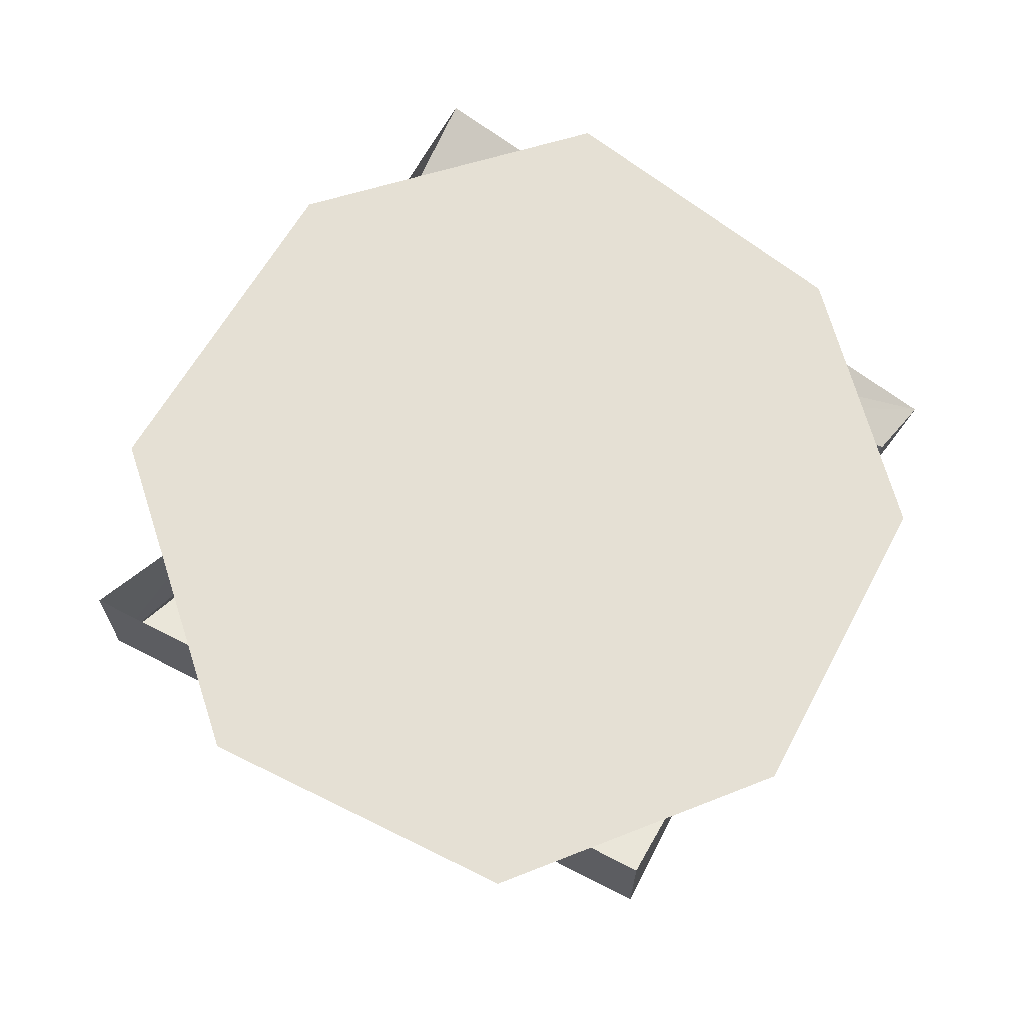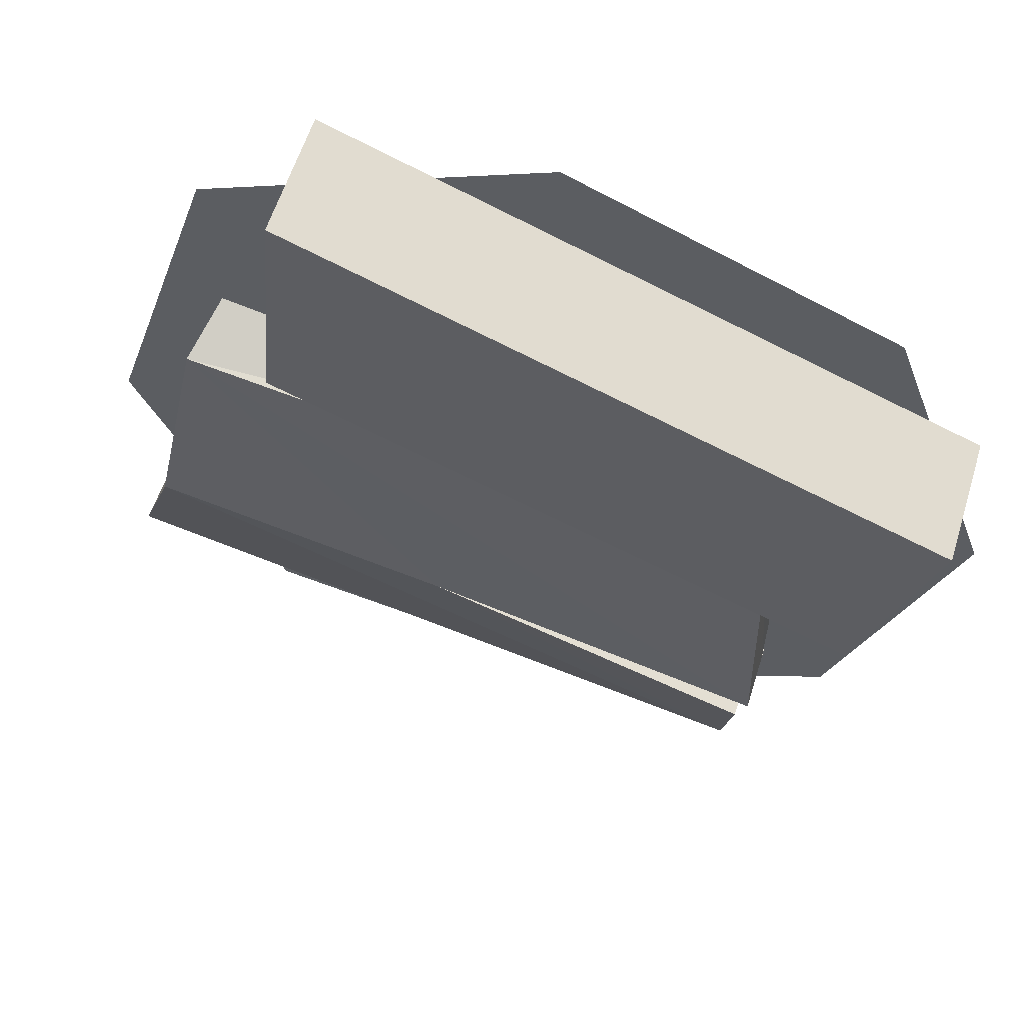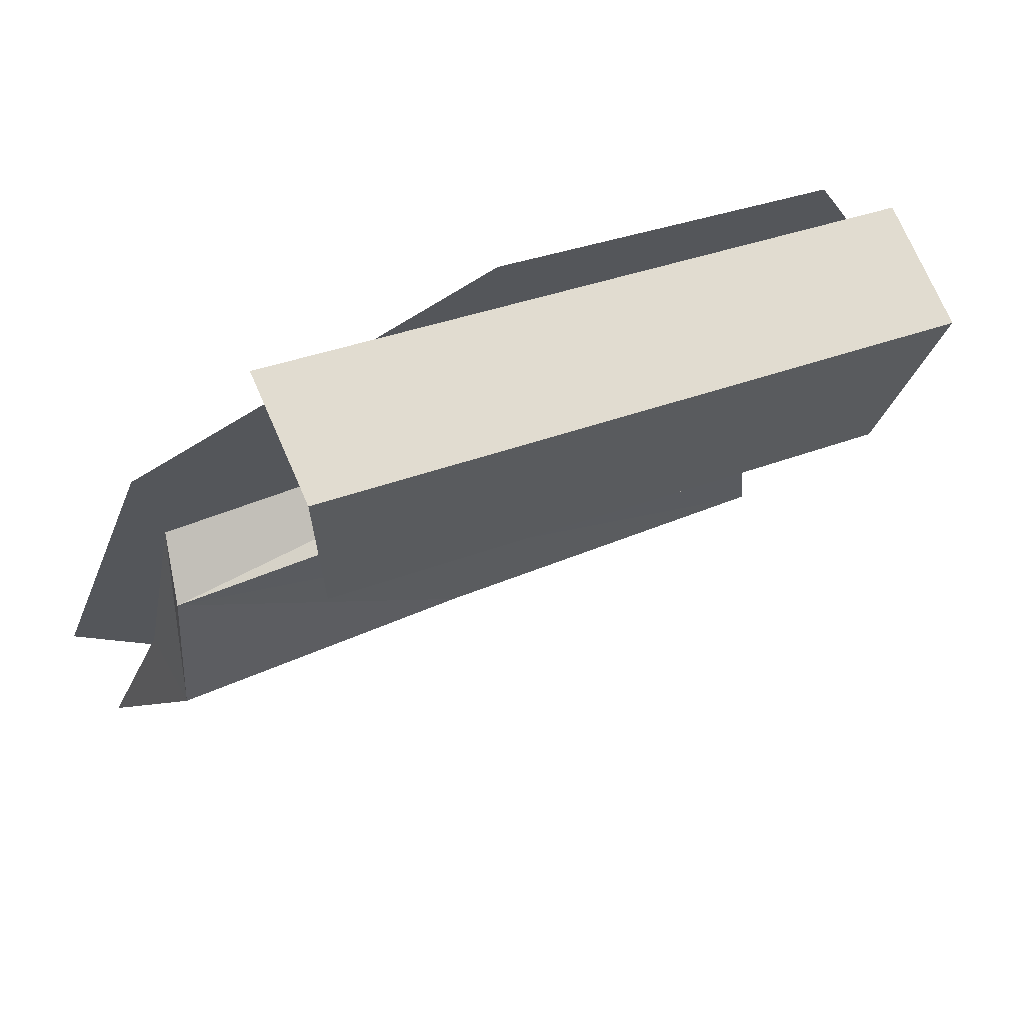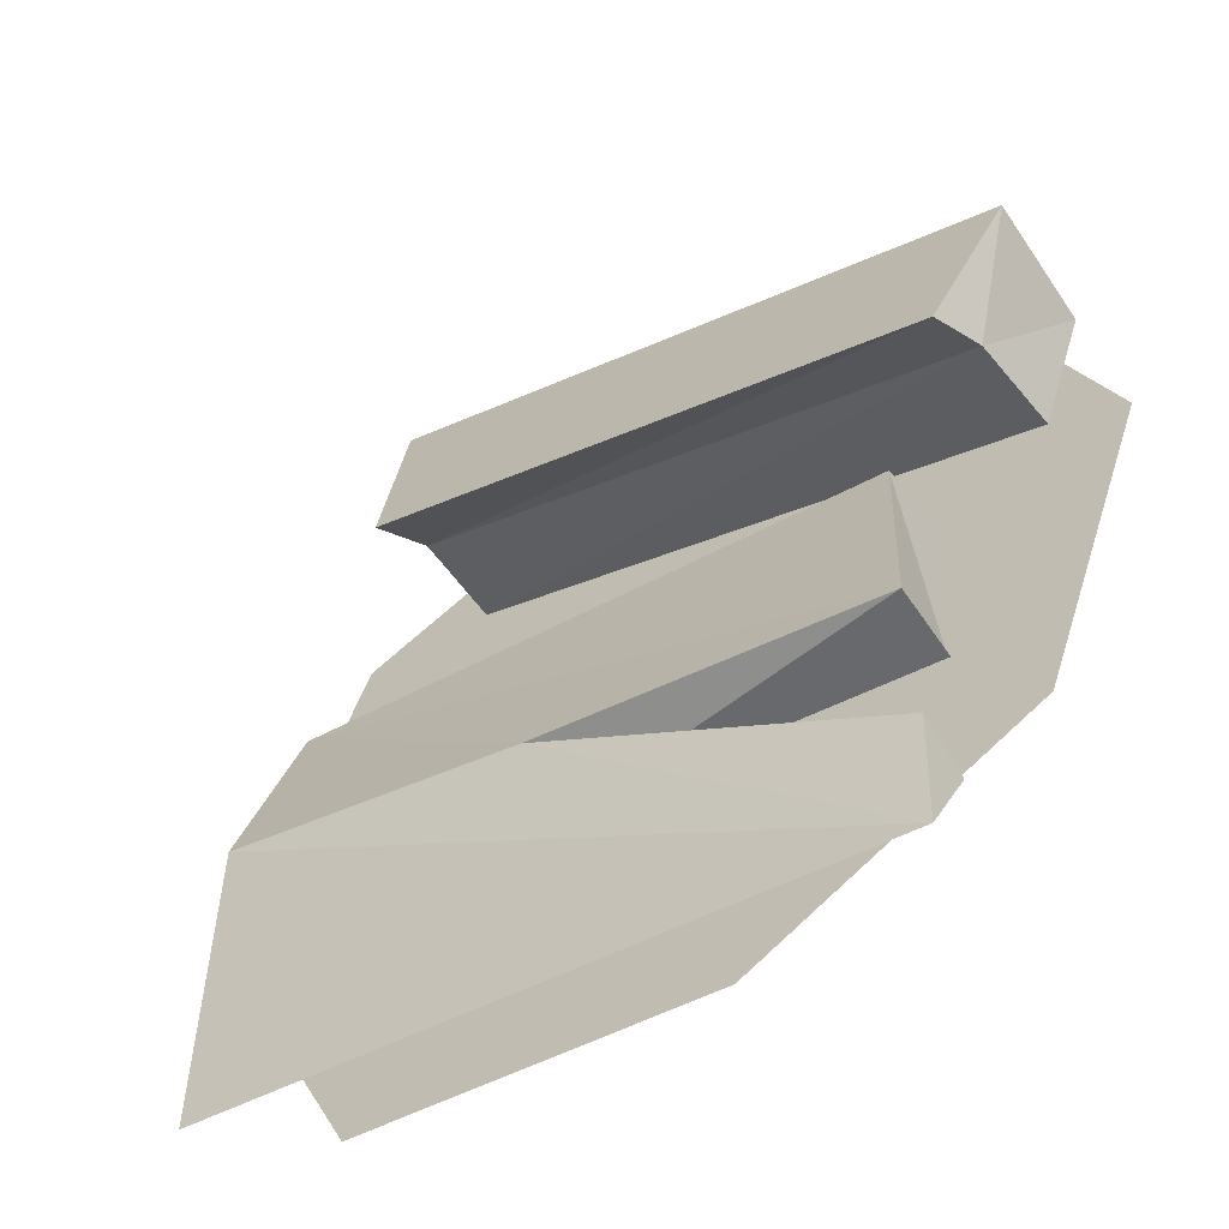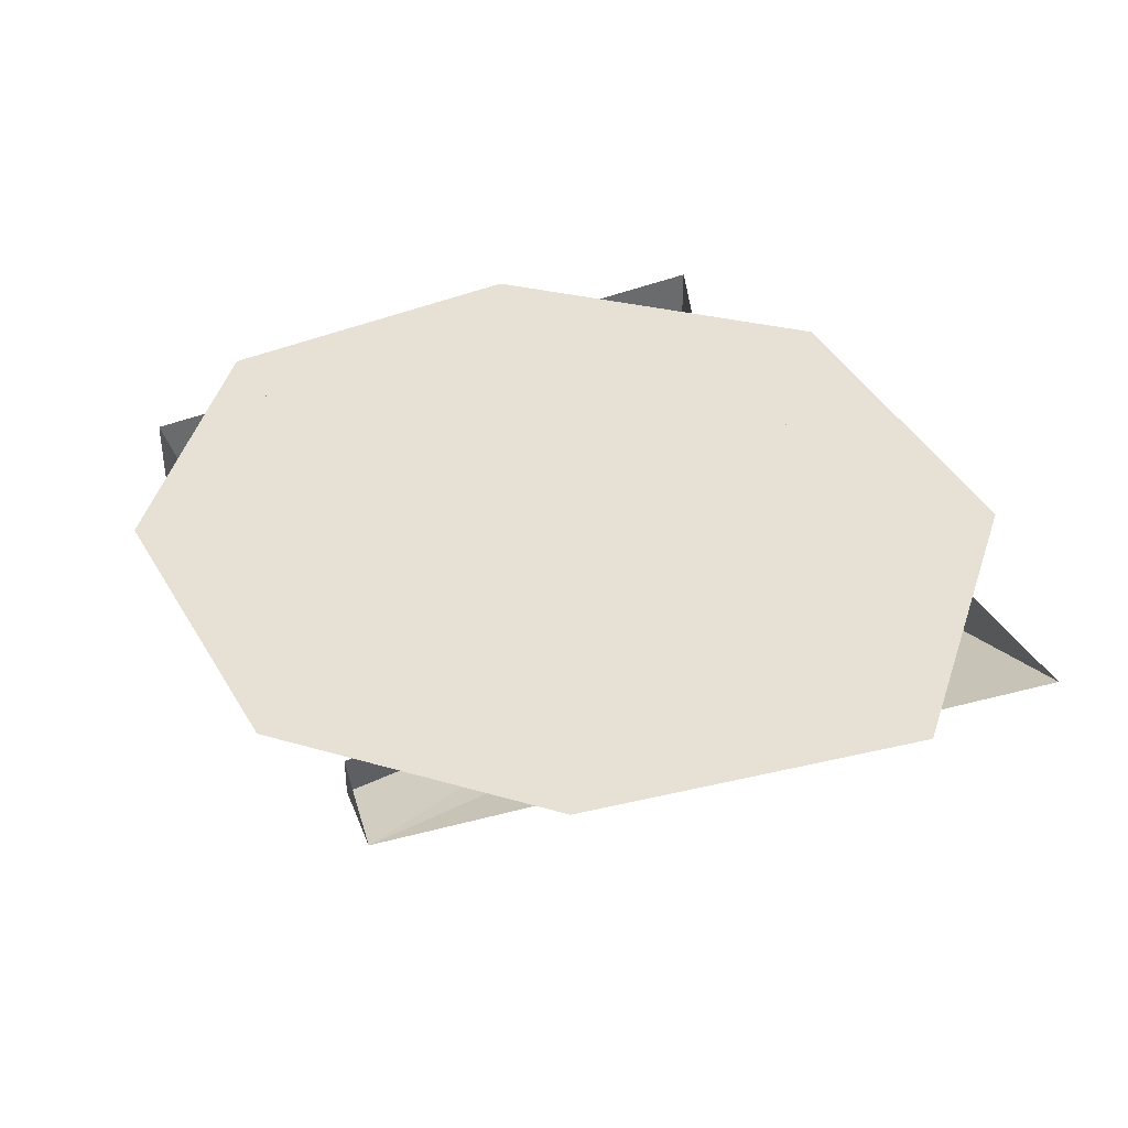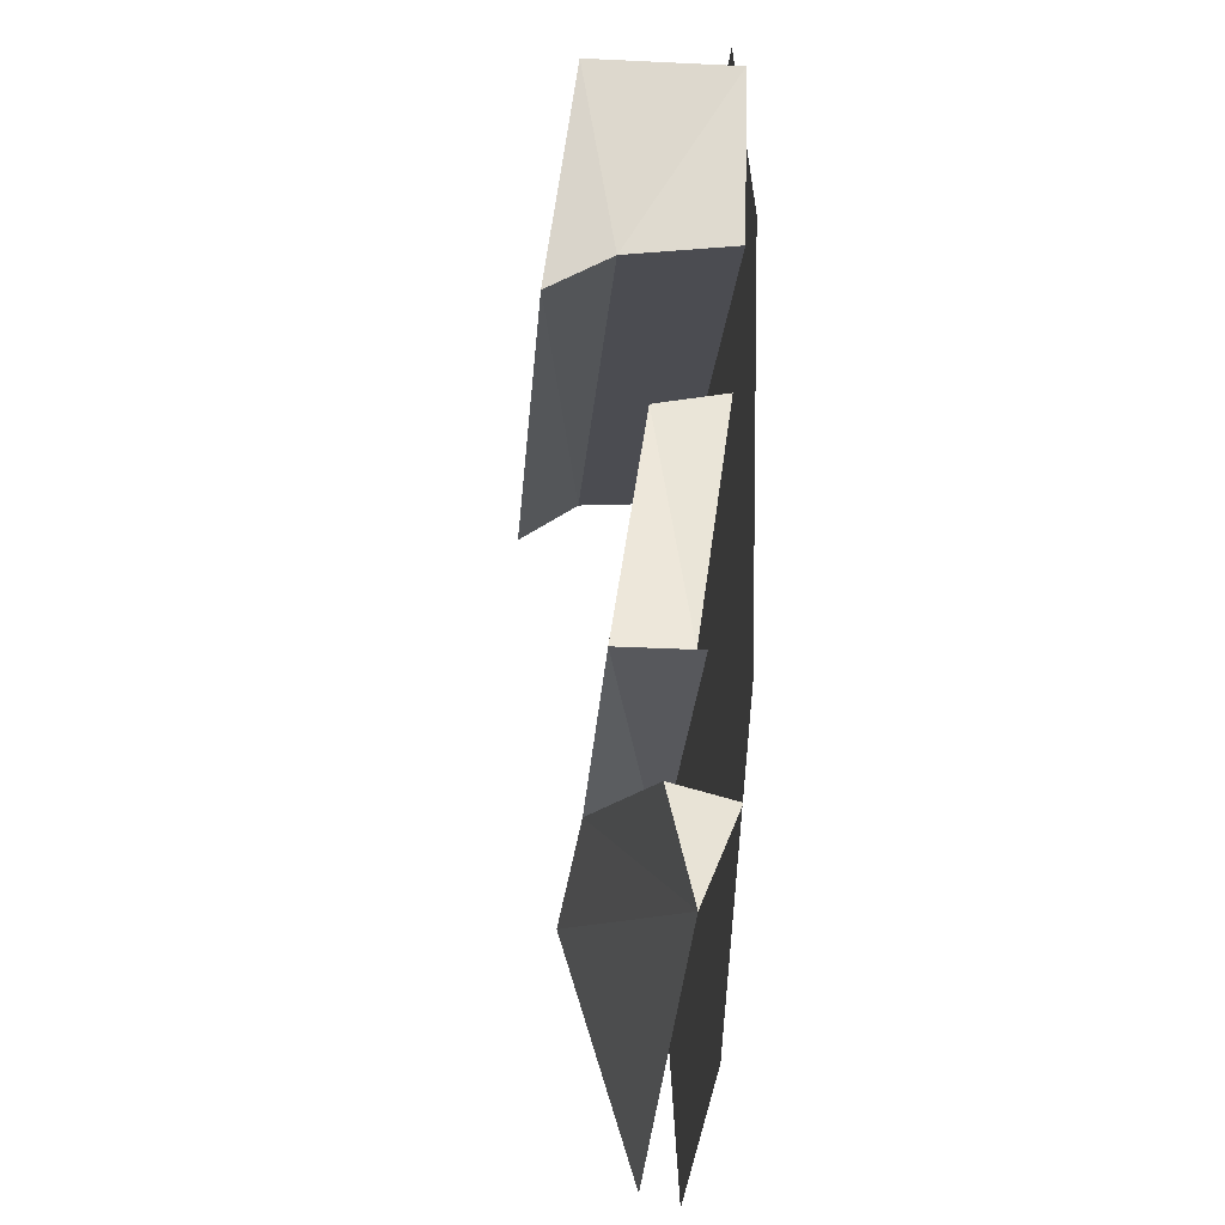
<metadata>
{"format":"obj","ext":"obj","renderer":"f3d","projection":"perspective","resolution":1024,"background":"white","views":[{"elev":65.8,"azim":48.2,"up":"+Y"},{"elev":58.6,"azim":17.1,"up":"+Z"},{"elev":73.2,"azim":-23.6,"up":"+Z"},{"elev":-58.9,"azim":33.7,"up":"+Z"},{"elev":39.1,"azim":172.7,"up":"+Y"},{"elev":-37.4,"azim":86.4,"up":"+Z"}]}
</metadata>
<code>
v -0.2109 -0.125 0.4219
v 0.4062 -0.125 0.1875
v 0.4062 0 0.1875
v -0.2109 0 0.4219
v -0.2031 0 0.2656
v -0.2031 -0.09375 0.2578
v -0.2188 -0.1484 0.2266
v 0.3359 -0.1484 0.01562
v 0.3516 -0.09375 0.03906
v 0.3594 0 0.04688
v 0.2188 -0.03125 -0.4375
v 0.2344 -0.05469 -0.3438
v -0.08594 -0.09375 -0.1641
v -0.375 -0.1016 -0.09375
v -0.4531 -0.02344 -0.3125
v -0.3828 -0.02344 -0.1172
v -0.3281 0 0.1172
v -0.3438 -0.0625 0.09375
v 0.25 0 0
v 0.2422 -0.0625 -0.007812
v 0.25 -0.03125 -0.2422
v 0.25 -0.09375 -0.2422
v -0.09375 -0.03125 -0.1875
v 0.25 -0.02344 -0.2422
v 0.2344 0 -0.3594
v 0.3203 0 0.3047
v 0.007812 0 0.4297
v -0.3047 0 -0.3984
v 0.4297 0 0.007812
v 0.03906 0 -0.4531
v 0.3125 0 -0.3125
v -0.3359 0 0.2812
v -0.4531 0 -0.07812
f 1 2 3
f 1 3 4
f 1 4 5
f 1 5 6
f 1 6 7
f 2 8 9
f 2 9 3
f 3 9 10
f 6 9 8
f 6 8 7
f 15 14 16
f 16 14 17
f 17 14 18
f 17 18 19
f 19 18 20
f 19 20 21
f 21 20 22
f 22 13 23
f 22 23 24
f 12 11 25
f 12 25 13
f 13 25 23
f 1 7 8
f 1 8 2
f 10 9 5
f 5 9 6
f 11 12 13
f 11 13 14
f 11 14 15
f 22 20 18
f 22 18 13
f 18 14 13
f 26 27 28
f 26 28 29
f 29 28 30
f 29 30 31
f 27 32 33
f 27 33 28

</code>
